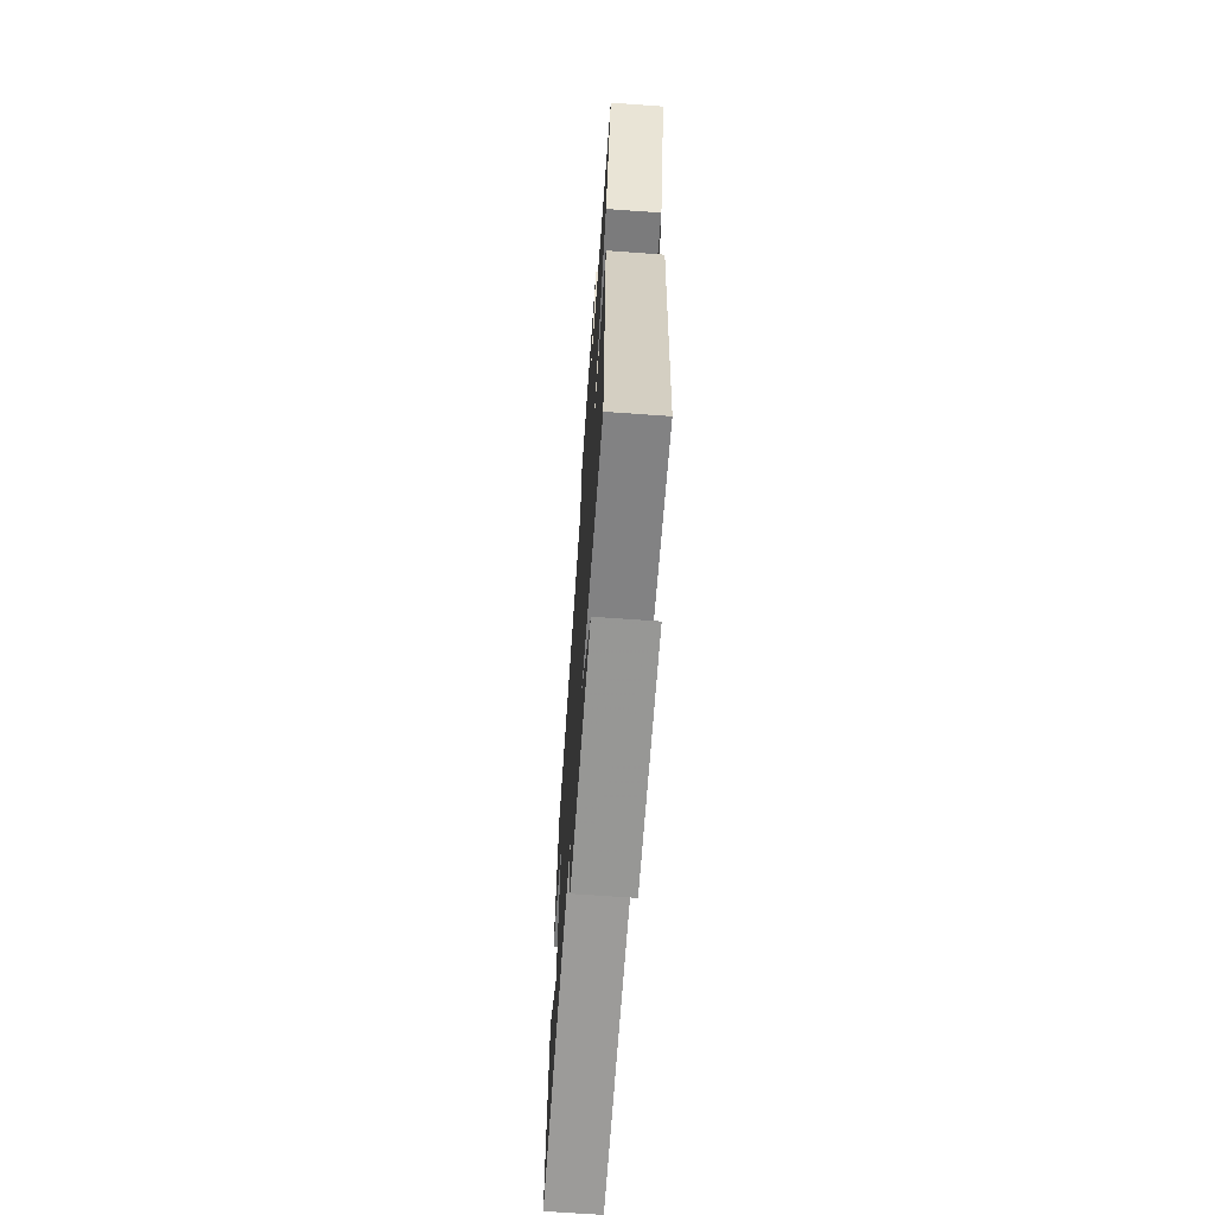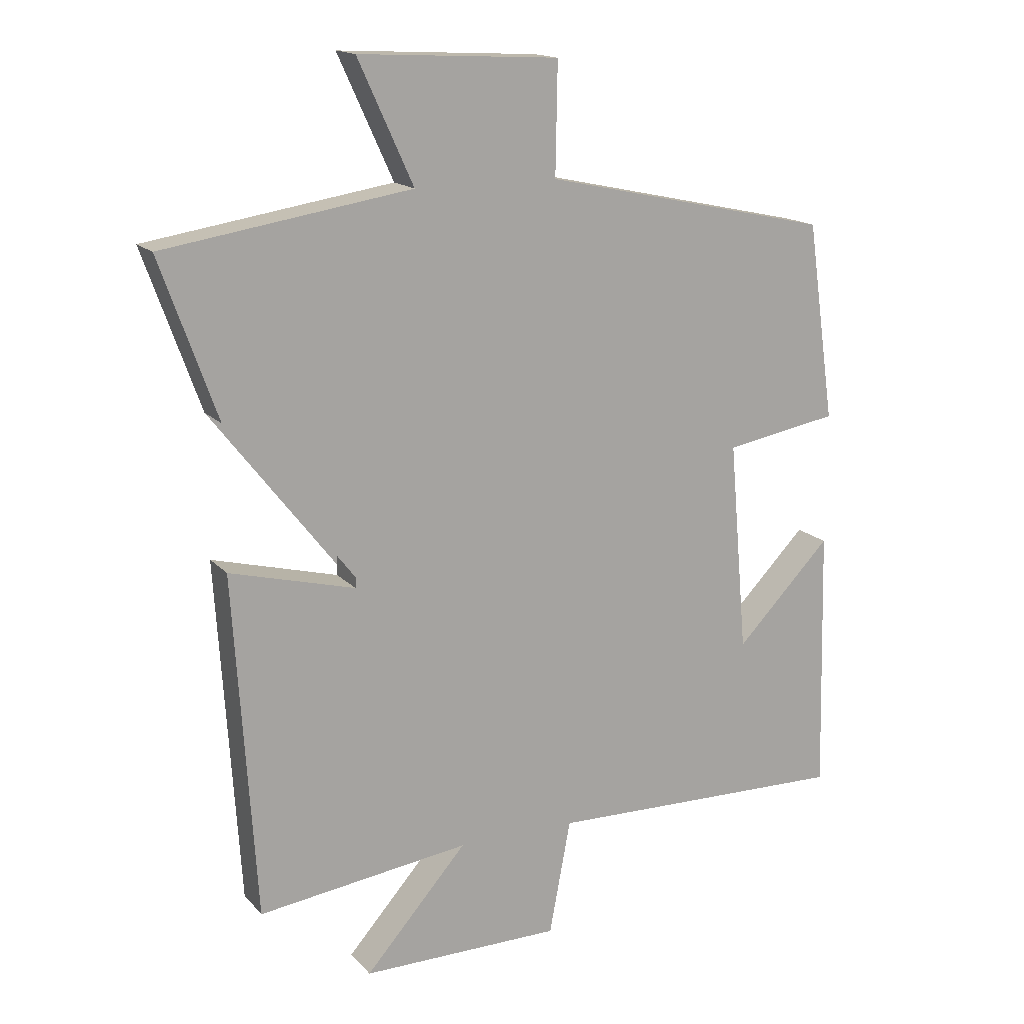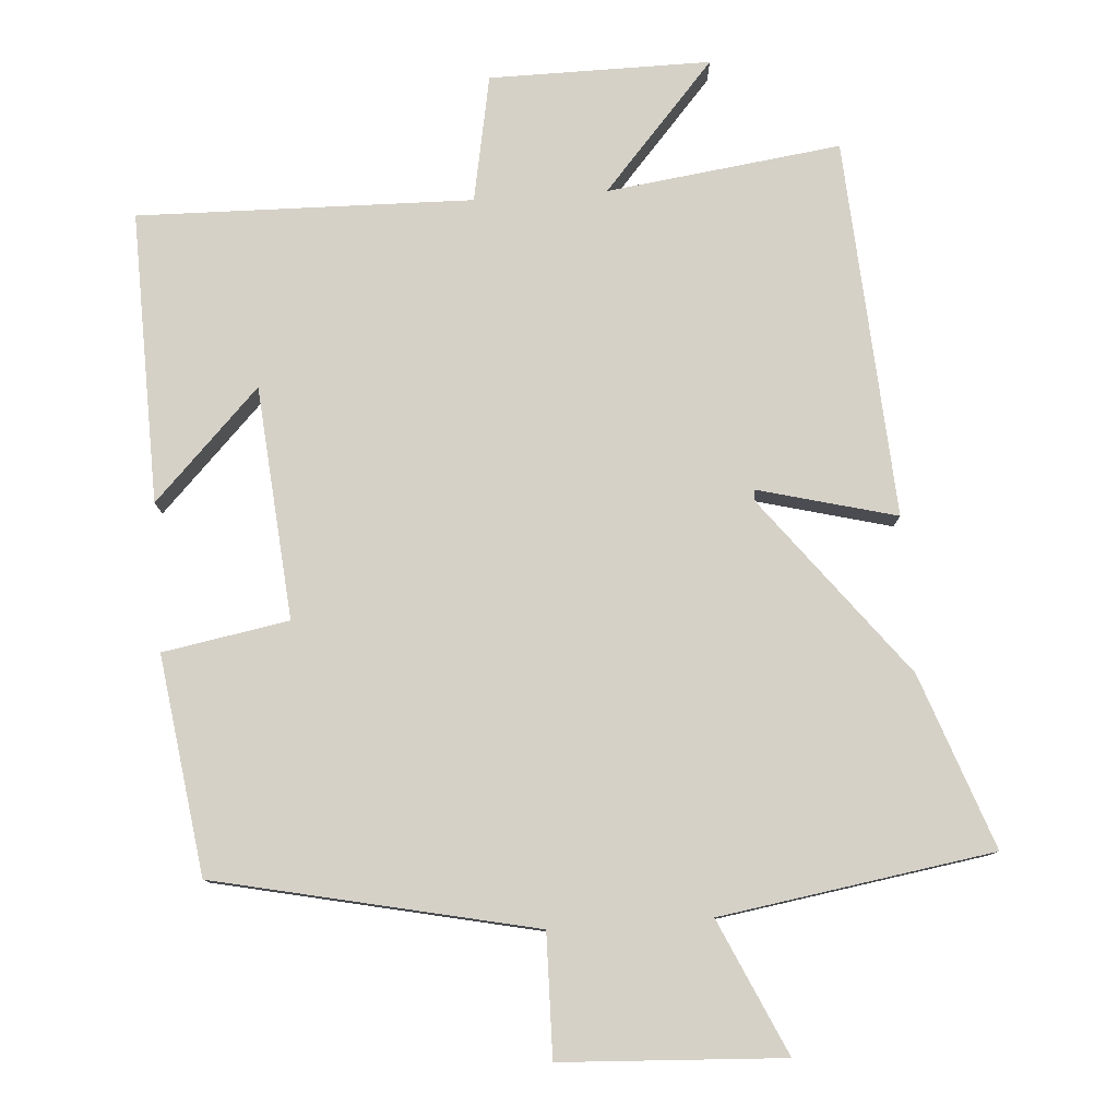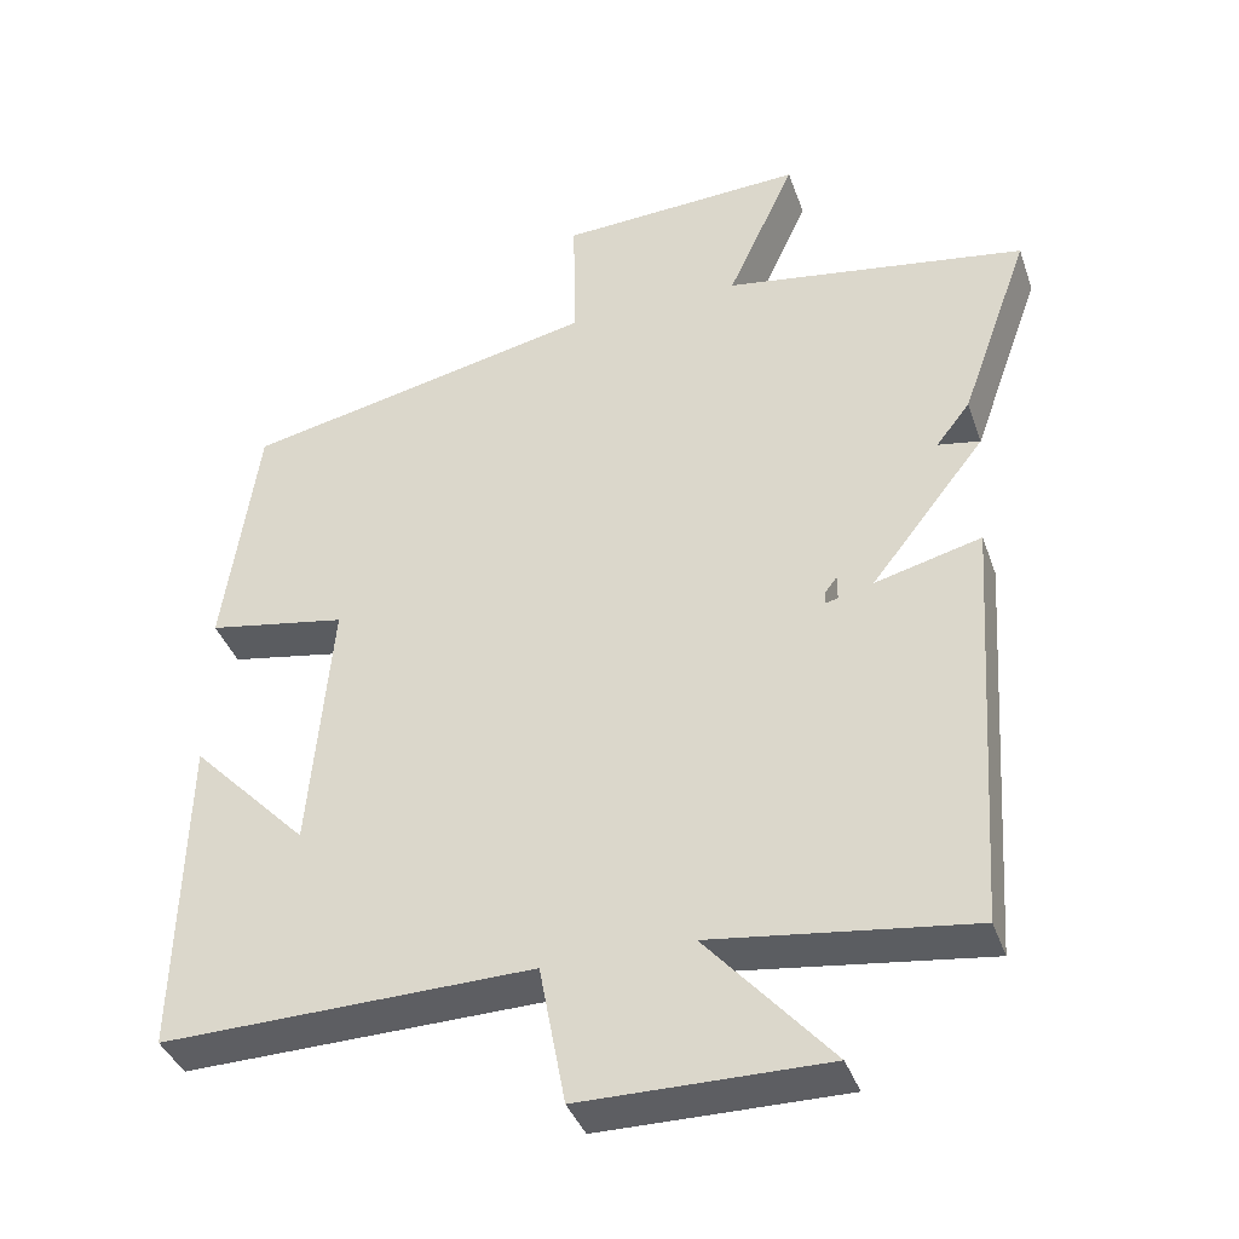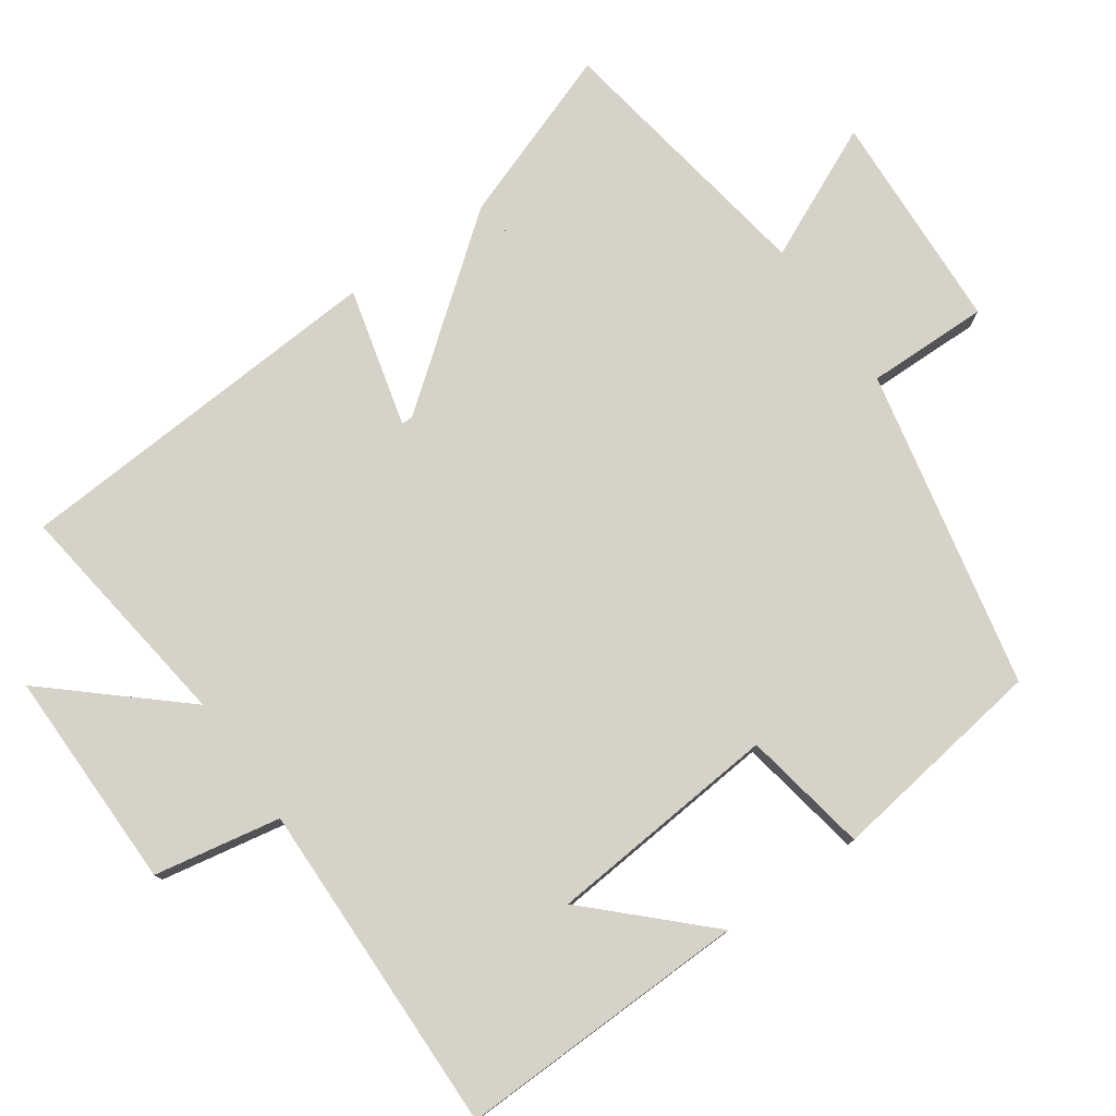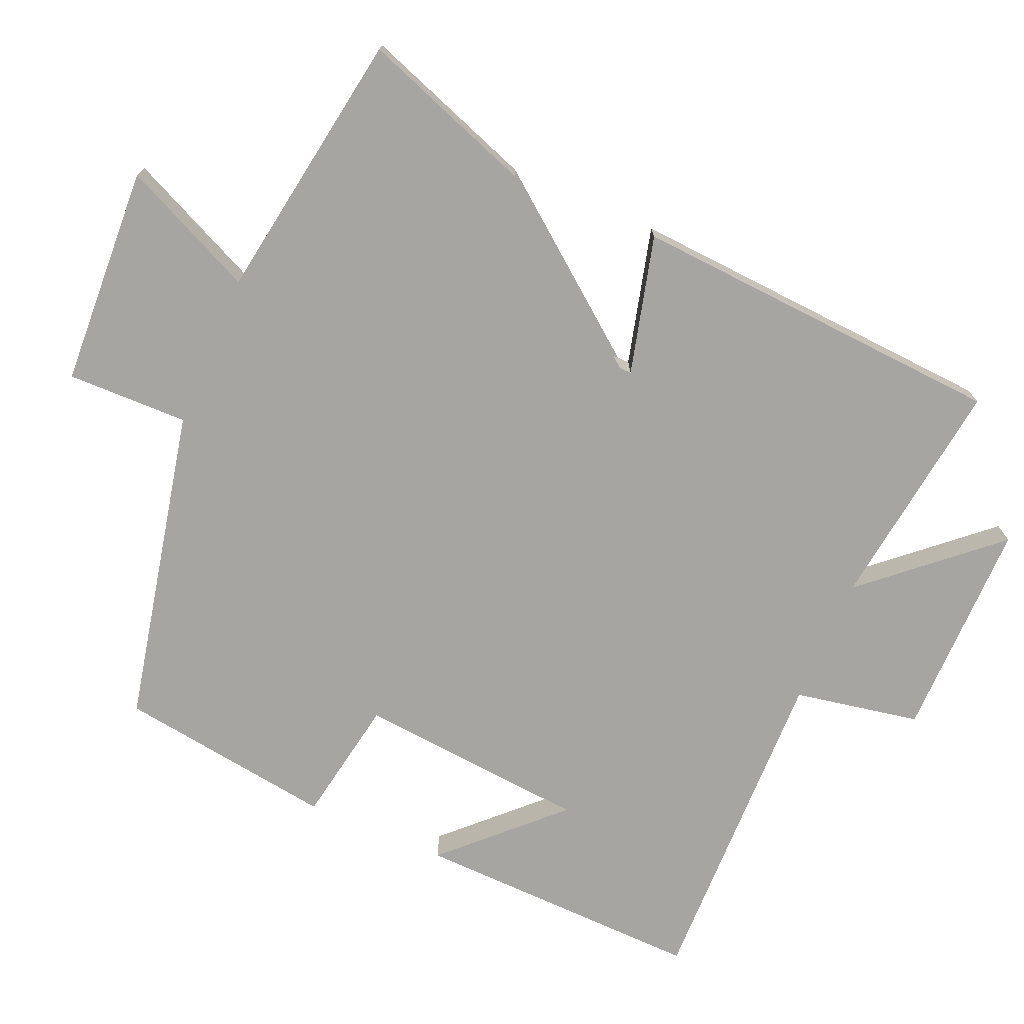
<metadata>
{"format":"obj","ext":"obj","renderer":"f3d","projection":"perspective","resolution":1024,"background":"white","views":[{"elev":-68.4,"azim":85.9,"up":"+Z"},{"elev":15.9,"azim":153.2,"up":"+Z"},{"elev":79.2,"azim":-4.0,"up":"+Y"},{"elev":-38.8,"azim":18.4,"up":"+Z"},{"elev":77.8,"azim":-125.1,"up":"+Y"},{"elev":-73.7,"azim":66.7,"up":"+Y"}]}
</metadata>
<code>
v 0.587 0.07 0.44
v 0.5 0.07 0.198
v 0.305 0.07 0.232
v 0.307 0.07 -0.066
v 0.5 0.07 -0.016
v 0.466 0.07 -0.543
v 0.14 0.07 -0.5
v 0.297 0.07 -0.678
v -0.011 0.07 -0.676
v -0.044 0.07 -0.5
v -0.51 0.07 -0.51
v -0.5 0.07 -0.104
v -0.353 0.07 -0.255
v -0.325 0.07 0.069
v -0.5 0.07 0.1
v -0.457 0.07 0.404
v -0.013 0.07 0.5
v -0.016 0.07 0.67
v 0.292 0.07 0.686
v 0.207 0.07 0.5
v 0.587 0 0.44
v 0.5 0 0.198
v 0.305 0 0.232
v 0.307 0 -0.066
v 0.5 0 -0.016
v 0.466 0 -0.543
v 0.14 0 -0.5
v 0.297 0 -0.678
v -0.011 0 -0.676
v -0.044 0 -0.5
v -0.51 0 -0.51
v -0.5 0 -0.104
v -0.353 0 -0.255
v -0.325 0 0.069
v -0.5 0 0.1
v -0.457 0 0.404
v -0.013 0 0.5
v -0.016 0 0.67
v 0.292 0 0.686
v 0.207 0 0.5
f 17 18 19 20
f 17 20 1
f 16 17 1
f 15 16 1
f 14 15 1
f 13 14 1
f 11 12 13
f 13 1 2
f 11 13 2
f 10 11 2
f 7 8 9 10
f 4 5 6 7
f 3 4 7 10
f 10 3 2
f 40 39 38 37
f 21 40 37
f 21 37 36
f 21 36 35
f 21 35 34
f 21 34 33
f 33 32 31
f 22 21 33
f 22 33 31
f 22 31 30
f 30 29 28 27
f 27 26 25 24
f 30 27 24 23
f 22 23 30
f 1 21 22 2
f 2 22 23 3
f 3 23 24 4
f 4 24 25 5
f 5 25 26 6
f 6 26 27 7
f 7 27 28 8
f 8 28 29 9
f 9 29 30 10
f 10 30 31 11
f 11 31 32 12
f 12 32 33 13
f 13 33 34 14
f 14 34 35 15
f 15 35 36 16
f 16 36 37 17
f 17 37 38 18
f 18 38 39 19
f 19 39 40 20
f 20 40 21 1

</code>
